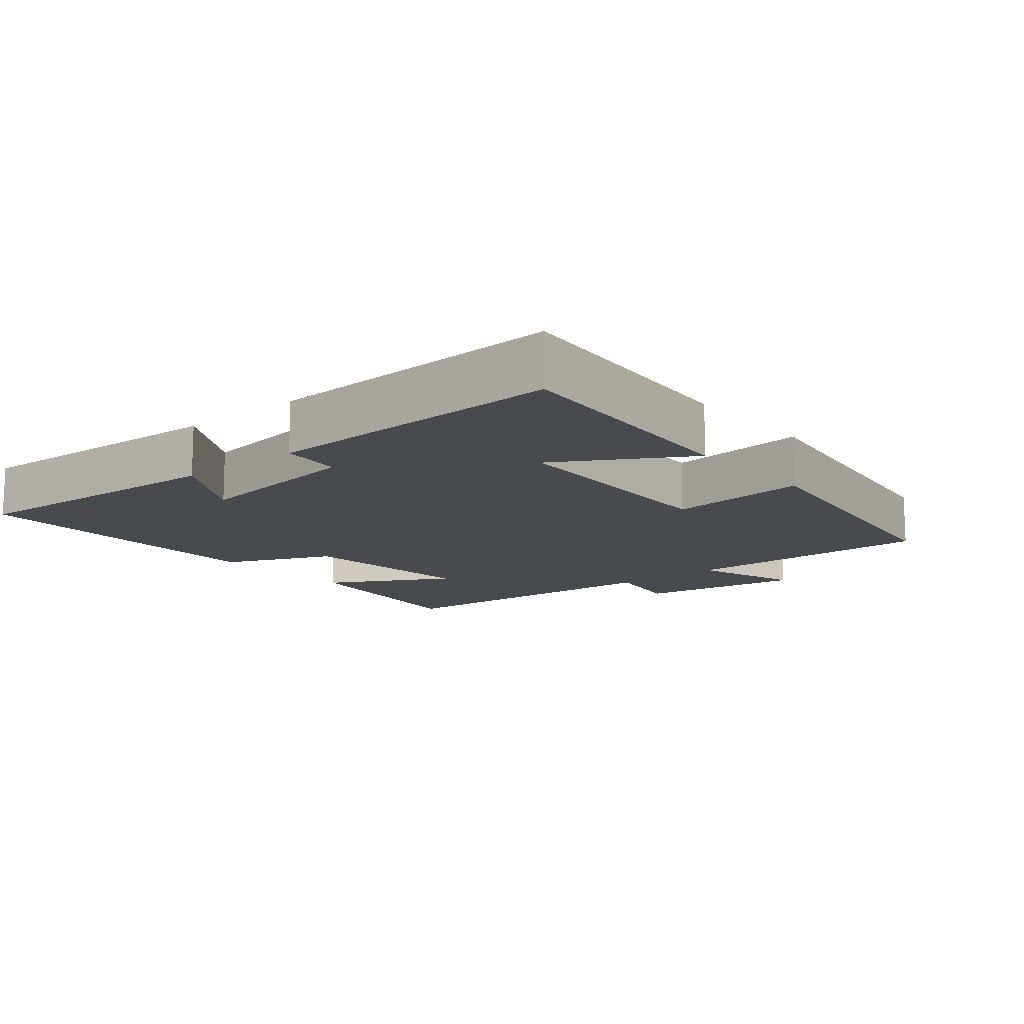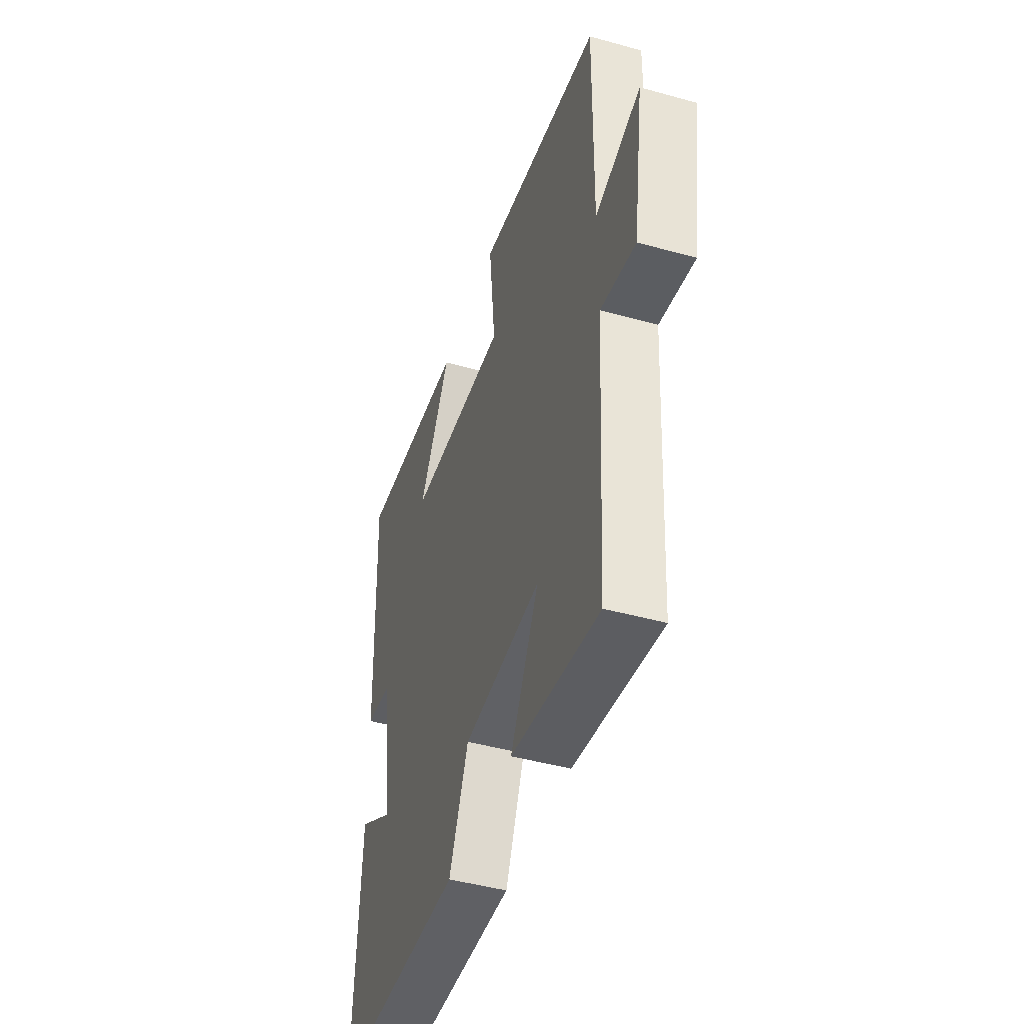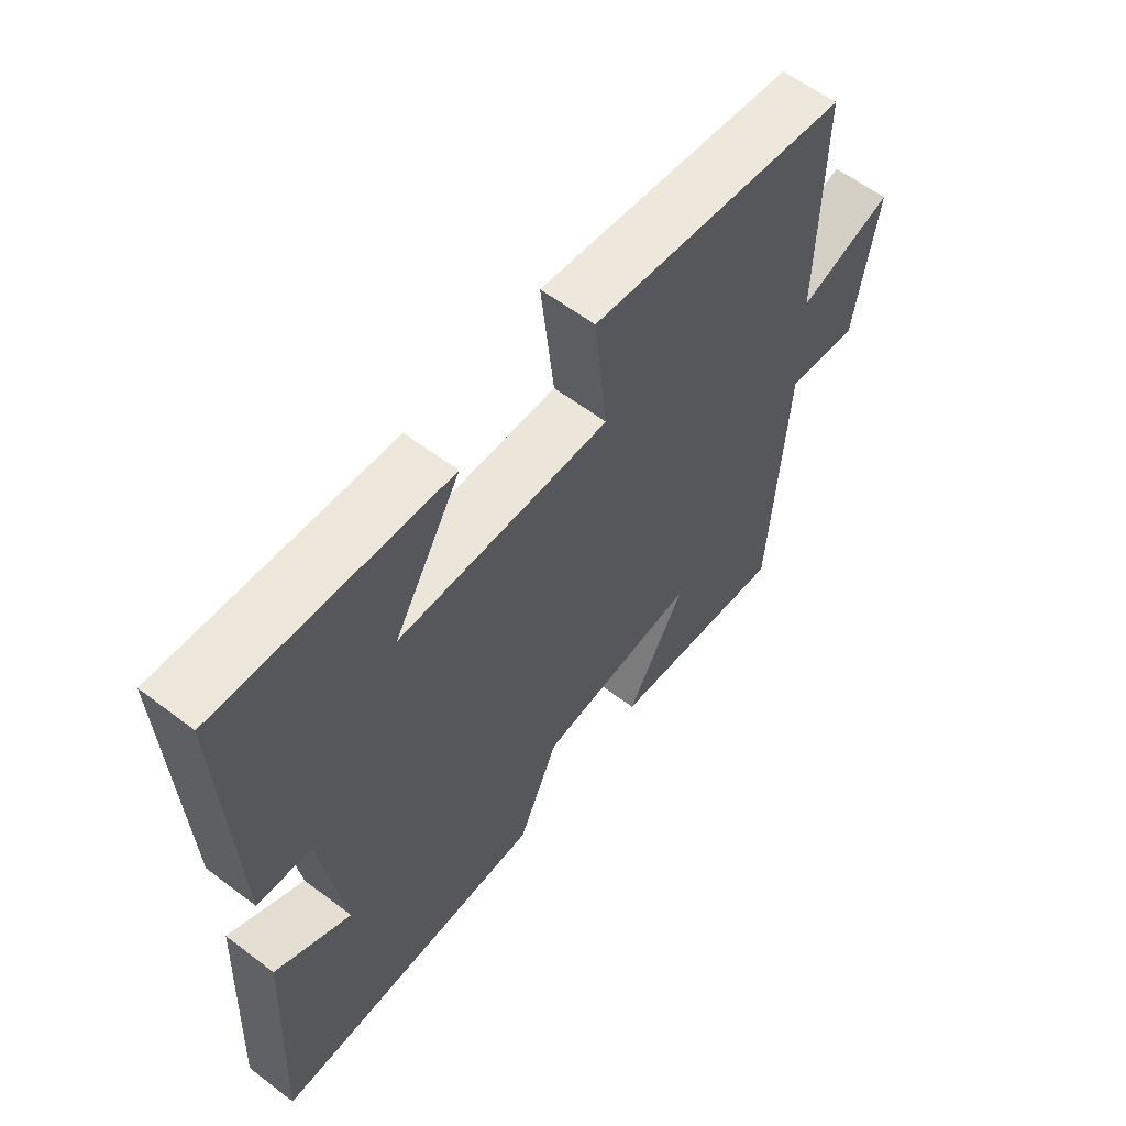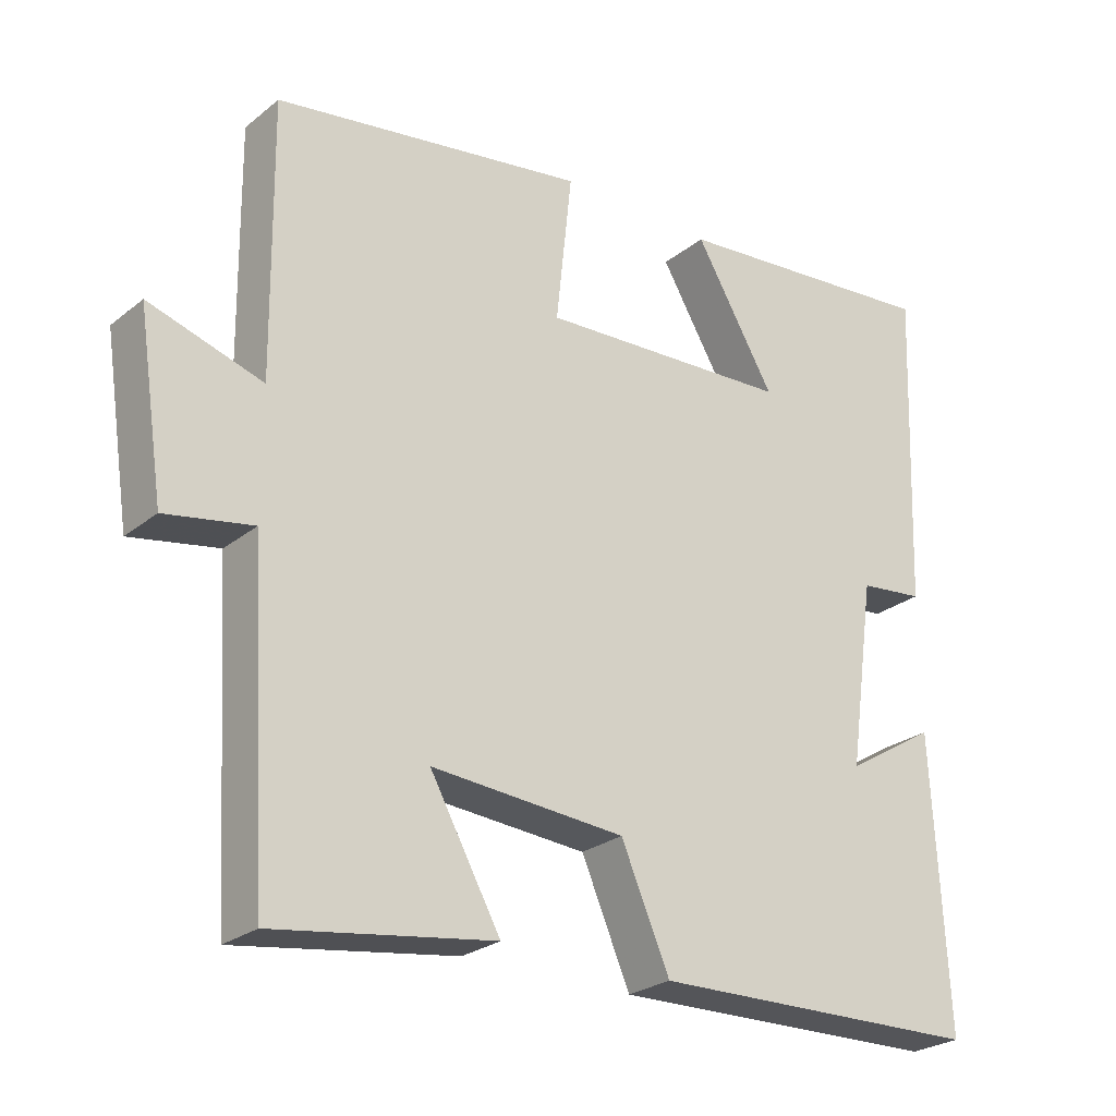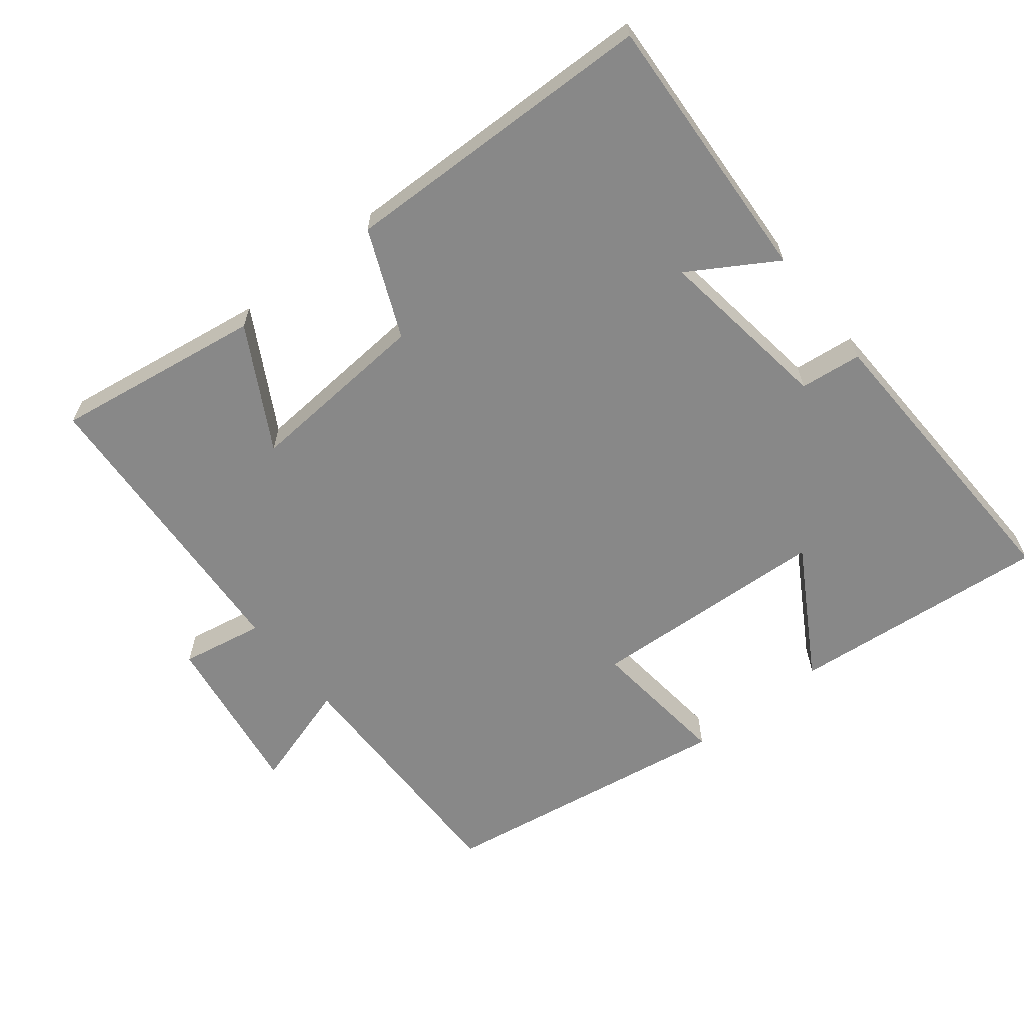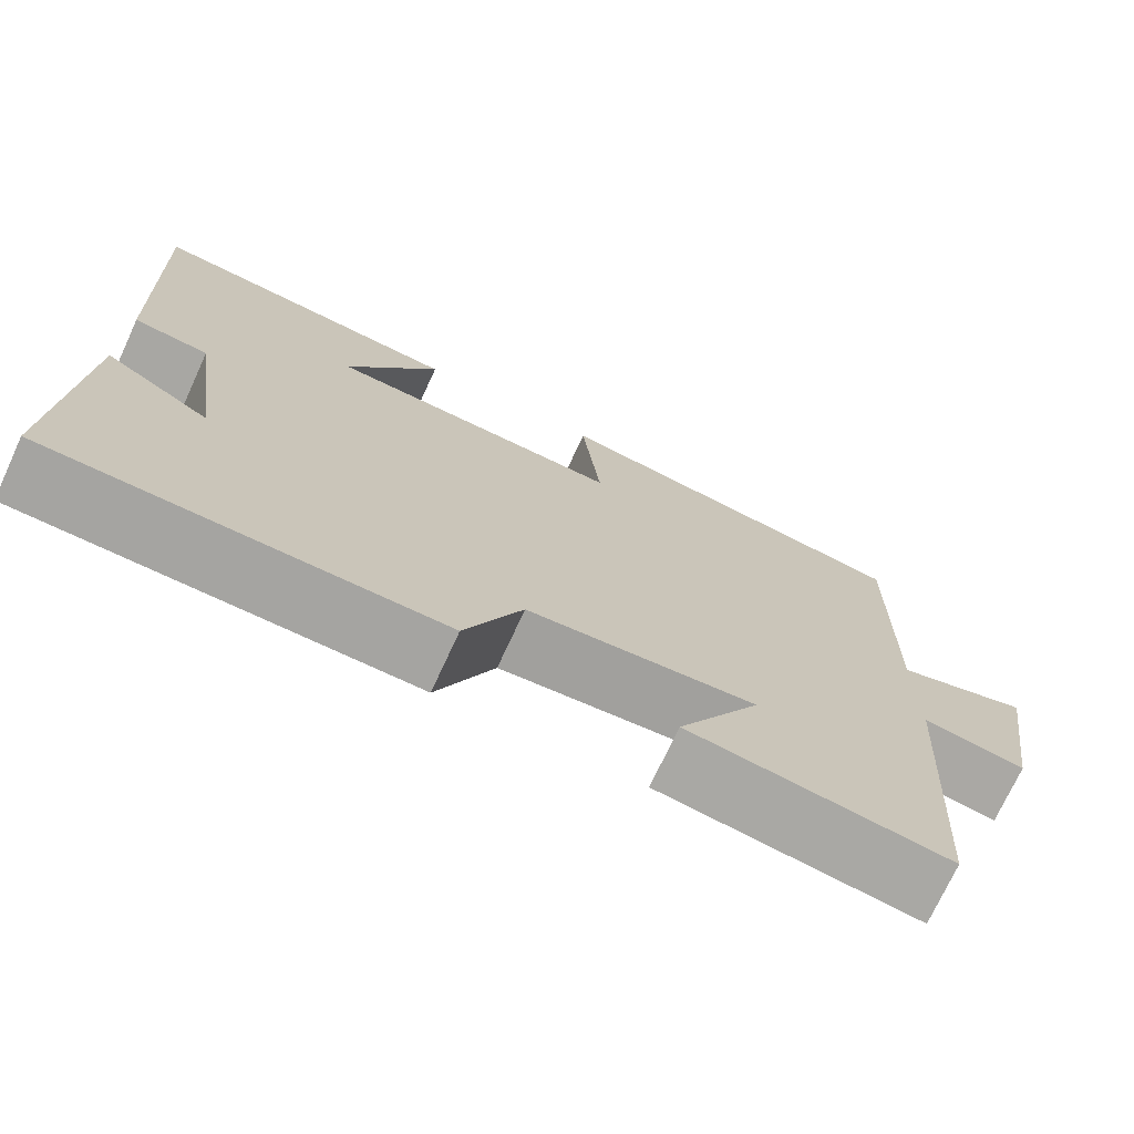
<metadata>
{"format":"obj","ext":"obj","renderer":"f3d","projection":"perspective","resolution":1024,"background":"white","views":[{"elev":-12.8,"azim":-49.9,"up":"+Y"},{"elev":-45.3,"azim":72.2,"up":"+Z"},{"elev":60.2,"azim":-52.2,"up":"+Z"},{"elev":-25.5,"azim":141.5,"up":"+Z"},{"elev":-62.8,"azim":-141.6,"up":"+Y"},{"elev":-73.0,"azim":-24.8,"up":"+Z"}]}
</metadata>
<code>
v -0.521 0.07 -0.49
v -0.5 0.07 -0.095
v -0.375 0.07 -0.171
v -0.411 0.07 0.085
v -0.5 0.07 0.095
v -0.516 0.07 0.535
v -0.141 0.07 0.5
v -0.251 0.07 0.313
v 0.097 0.07 0.295
v 0.075 0.07 0.5
v 0.504 0.07 0.433
v 0.5 0.07 0.063
v 0.656 0.07 0.111
v 0.62 0.07 -0.131
v 0.5 0.07 -0.109
v 0.474 0.07 -0.545
v 0.173 0.07 -0.5
v 0.27 0.07 -0.325
v 0.004 0.07 -0.345
v -0.063 0.07 -0.5
v -0.521 0 -0.49
v -0.5 0 -0.095
v -0.375 0 -0.171
v -0.411 0 0.085
v -0.5 0 0.095
v -0.516 0 0.535
v -0.141 0 0.5
v -0.251 0 0.313
v 0.097 0 0.295
v 0.075 0 0.5
v 0.504 0 0.433
v 0.5 0 0.063
v 0.656 0 0.111
v 0.62 0 -0.131
v 0.5 0 -0.109
v 0.474 0 -0.545
v 0.173 0 -0.5
v 0.27 0 -0.325
v 0.004 0 -0.345
v -0.063 0 -0.5
f 19 20 1
f 15 16 17 18
f 15 18 19
f 12 13 14 15
f 12 15 19 1
f 9 10 11 12
f 8 9 12
f 5 6 7 8
f 4 5 8 12
f 3 4 12
f 1 2 3
f 1 3 12
f 21 40 39
f 38 37 36 35
f 39 38 35
f 35 34 33 32
f 21 39 35 32
f 32 31 30 29
f 32 29 28
f 28 27 26 25
f 32 28 25 24
f 32 24 23
f 23 22 21
f 32 23 21
f 1 21 22 2
f 2 22 23 3
f 3 23 24 4
f 4 24 25 5
f 5 25 26 6
f 6 26 27 7
f 7 27 28 8
f 8 28 29 9
f 9 29 30 10
f 10 30 31 11
f 11 31 32 12
f 12 32 33 13
f 13 33 34 14
f 14 34 35 15
f 15 35 36 16
f 16 36 37 17
f 17 37 38 18
f 18 38 39 19
f 19 39 40 20
f 20 40 21 1

</code>
